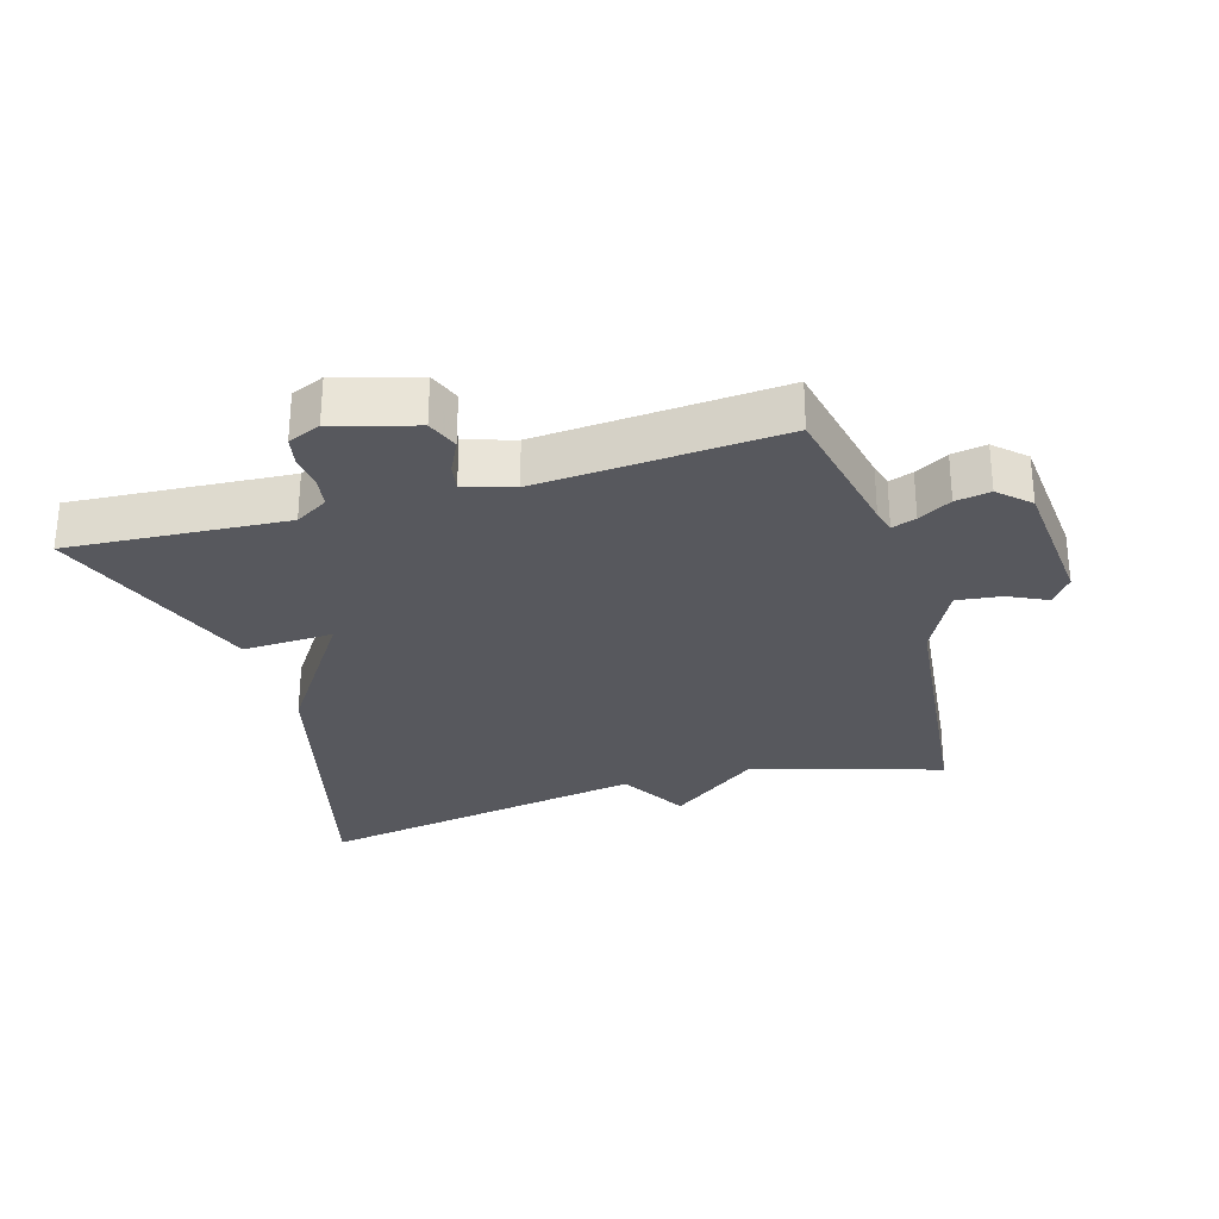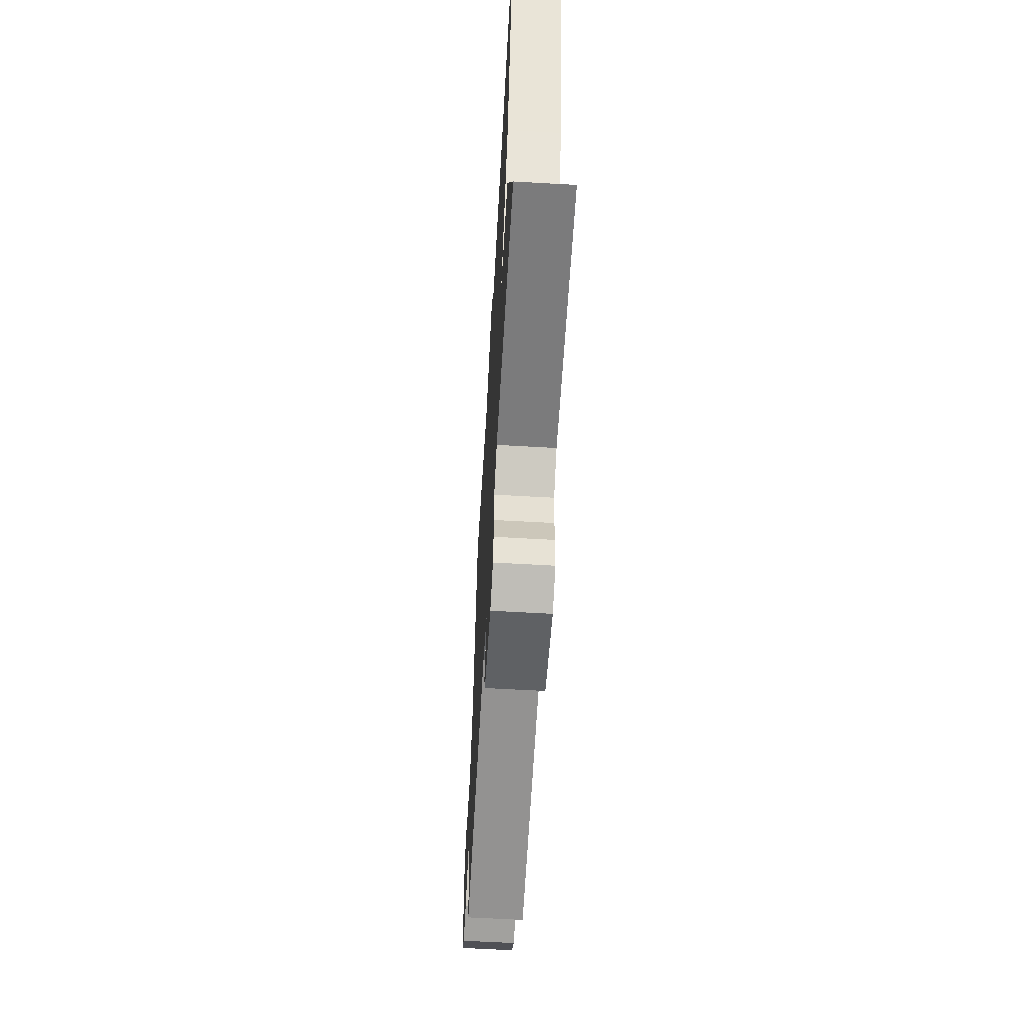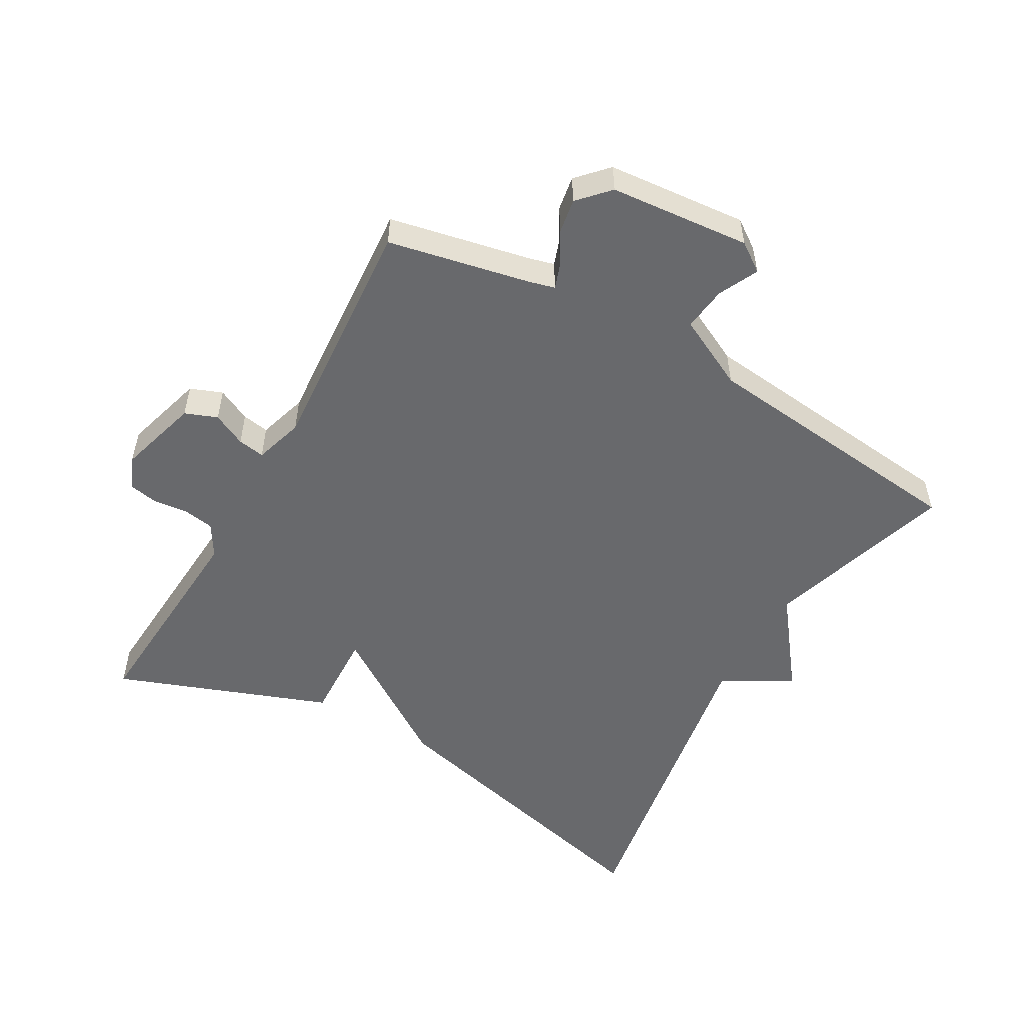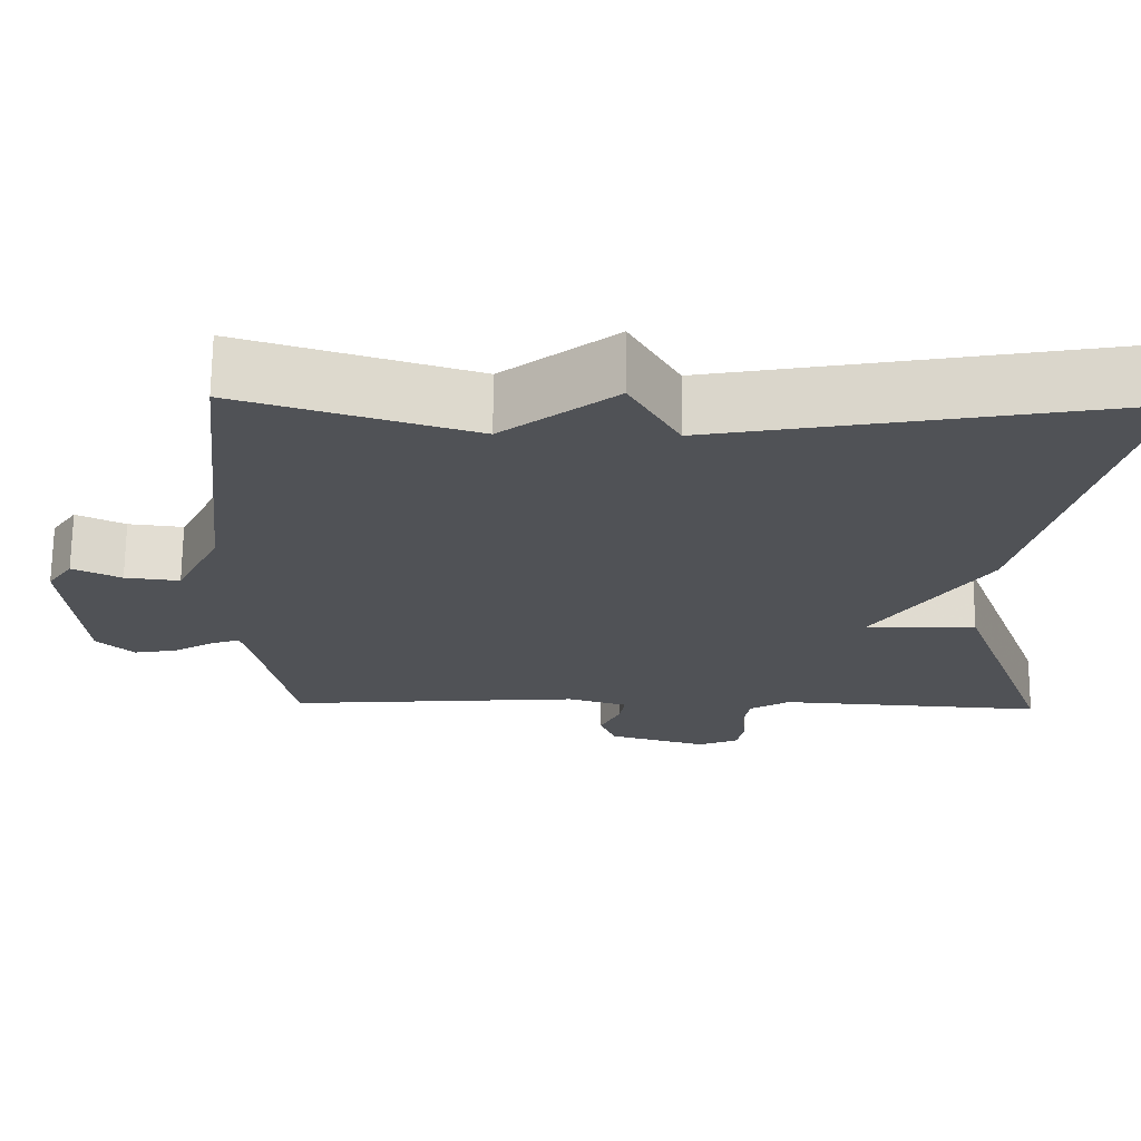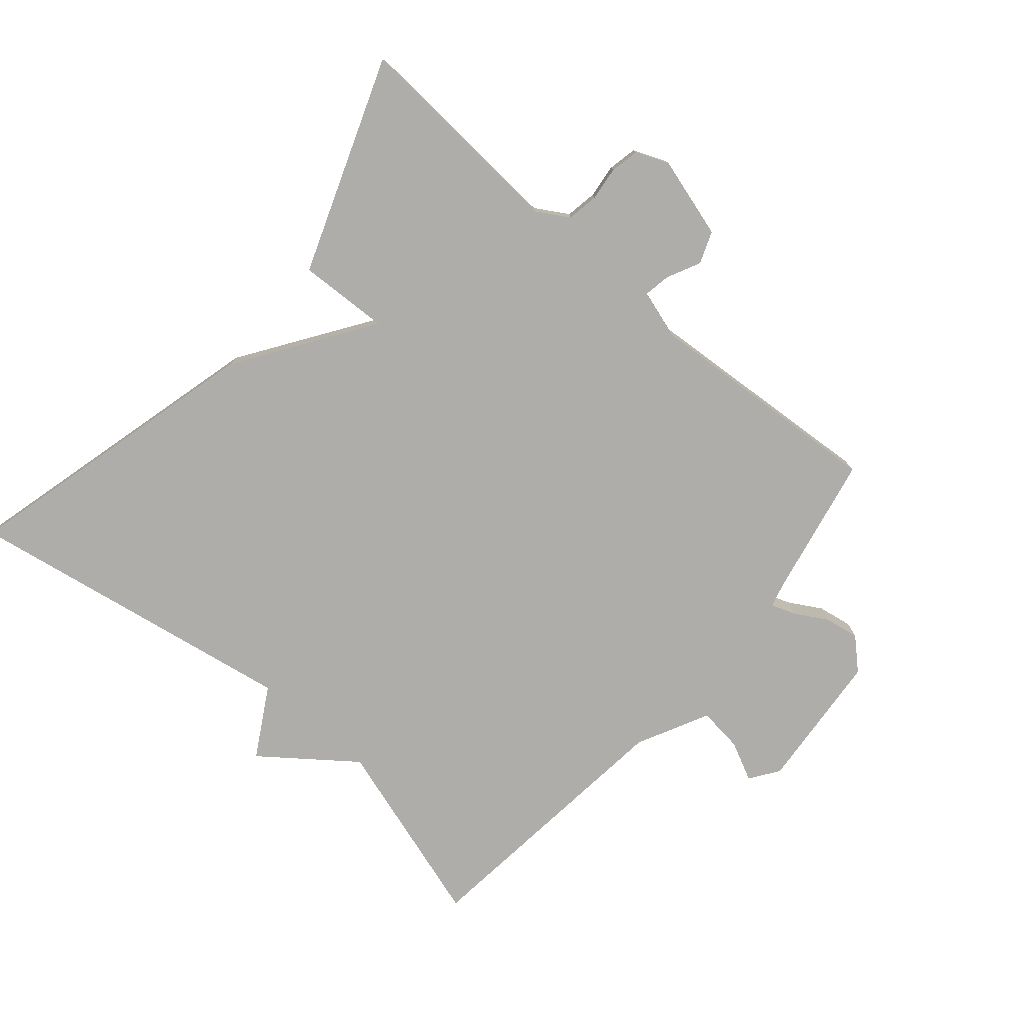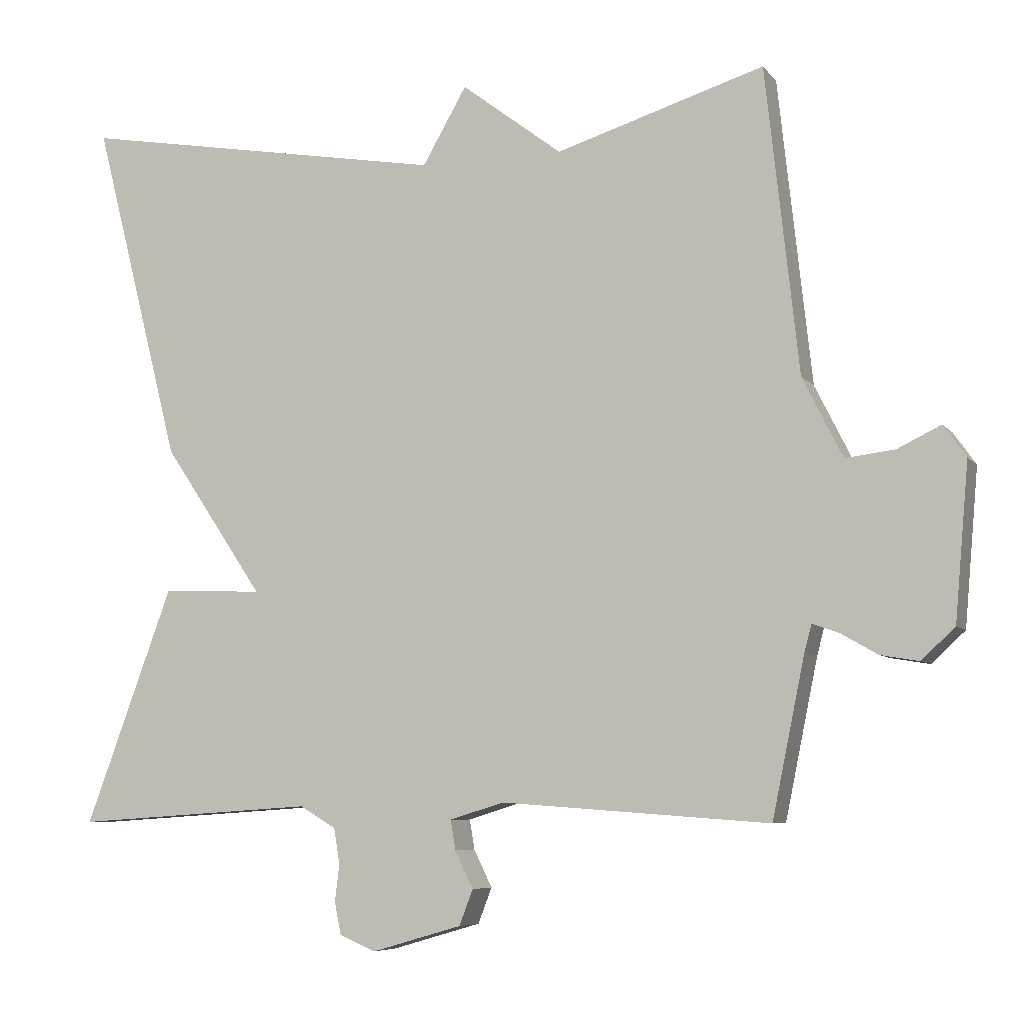
<metadata>
{"format":"obj","ext":"obj","renderer":"f3d","projection":"perspective","resolution":1024,"background":"white","views":[{"elev":-28.9,"azim":-163.6,"up":"+Y"},{"elev":-62.3,"azim":86.7,"up":"+Z"},{"elev":-52.7,"azim":-119.6,"up":"+Y"},{"elev":68.9,"azim":0.5,"up":"+Z"},{"elev":-77.3,"azim":139.3,"up":"+Y"},{"elev":-6.9,"azim":-159.4,"up":"+Z"}]}
</metadata>
<code>
v 0.5 0.07 -0.5
v 0.167 0.07 -0.478
v 0.117 0.07 -0.508
v 0.109 0.07 -0.556
v 0.115 0.07 -0.608
v 0.106 0.07 -0.652
v 0.056 0.07 -0.673
v -0.068 0.07 -0.637
v -0.087 0.07 -0.588
v -0.062 0.07 -0.537
v -0.055 0.07 -0.496
v -0.13 0.07 -0.473
v -0.5 0.07 -0.5
v -0.545 0.07 -0.282
v -0.555 0.07 -0.245
v -0.592 0.07 -0.258
v -0.642 0.07 -0.287
v -0.695 0.07 -0.296
v -0.741 0.07 -0.253
v -0.76 0.07 -0.039
v -0.729 0.07 0.005
v -0.669 0.07 -0.024
v -0.601 0.07 -0.032
v -0.546 0.07 0.078
v -0.5 0.07 0.5
v -0.212 0.07 0.411
v -0.073 0.07 0.517
v -0.012 0.07 0.411
v 0.5 0.07 0.5
v 0.379 0.07 0.027
v 0.24 0.07 -0.179
v 0.379 0.07 -0.173
v 0.5 0 -0.5
v 0.167 0 -0.478
v 0.117 0 -0.508
v 0.109 0 -0.556
v 0.115 0 -0.608
v 0.106 0 -0.652
v 0.056 0 -0.673
v -0.068 0 -0.637
v -0.087 0 -0.588
v -0.062 0 -0.537
v -0.055 0 -0.496
v -0.13 0 -0.473
v -0.5 0 -0.5
v -0.545 0 -0.282
v -0.555 0 -0.245
v -0.592 0 -0.258
v -0.642 0 -0.287
v -0.695 0 -0.296
v -0.741 0 -0.253
v -0.76 0 -0.039
v -0.729 0 0.005
v -0.669 0 -0.024
v -0.601 0 -0.032
v -0.546 0 0.078
v -0.5 0 0.5
v -0.212 0 0.411
v -0.073 0 0.517
v -0.012 0 0.411
v 0.5 0 0.5
v 0.379 0 0.027
v 0.24 0 -0.179
v 0.379 0 -0.173
f 31 32 1 2
f 28 29 30 31
f 31 2 3
f 28 31 3
f 27 28 3
f 26 27 3
f 26 3 4
f 25 26 4
f 24 25 4
f 23 24 4 5
f 22 23 5
f 20 21 22
f 19 20 22
f 18 19 22
f 17 18 22
f 16 17 22
f 15 16 22
f 12 13 14
f 11 12 14 15
f 8 9 10
f 7 8 10
f 6 7 10
f 5 6 10
f 5 10 11
f 22 5 11
f 11 15 22
f 34 33 64 63
f 63 62 61 60
f 35 34 63
f 35 63 60
f 35 60 59
f 35 59 58
f 36 35 58
f 36 58 57
f 36 57 56
f 37 36 56 55
f 37 55 54
f 54 53 52
f 54 52 51
f 54 51 50
f 54 50 49
f 54 49 48
f 54 48 47
f 46 45 44
f 47 46 44 43
f 42 41 40
f 42 40 39
f 42 39 38
f 42 38 37
f 43 42 37
f 43 37 54
f 54 47 43
f 1 33 34 2
f 2 34 35 3
f 3 35 36 4
f 4 36 37 5
f 5 37 38 6
f 6 38 39 7
f 7 39 40 8
f 8 40 41 9
f 9 41 42 10
f 10 42 43 11
f 11 43 44 12
f 12 44 45 13
f 13 45 46 14
f 14 46 47 15
f 15 47 48 16
f 16 48 49 17
f 17 49 50 18
f 18 50 51 19
f 19 51 52 20
f 20 52 53 21
f 21 53 54 22
f 22 54 55 23
f 23 55 56 24
f 24 56 57 25
f 25 57 58 26
f 26 58 59 27
f 27 59 60 28
f 28 60 61 29
f 29 61 62 30
f 30 62 63 31
f 31 63 64 32
f 32 64 33 1

</code>
